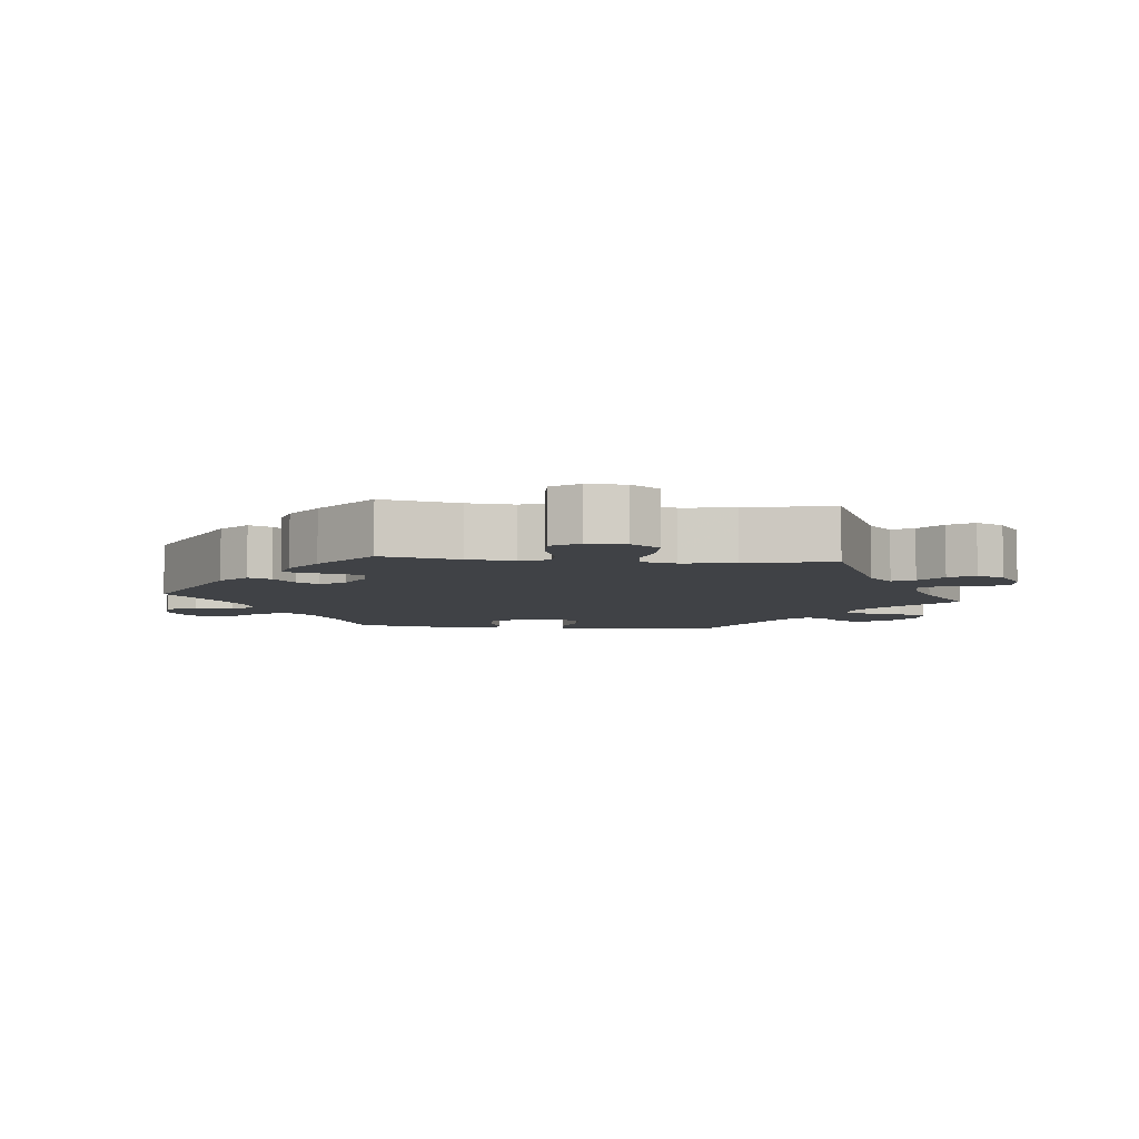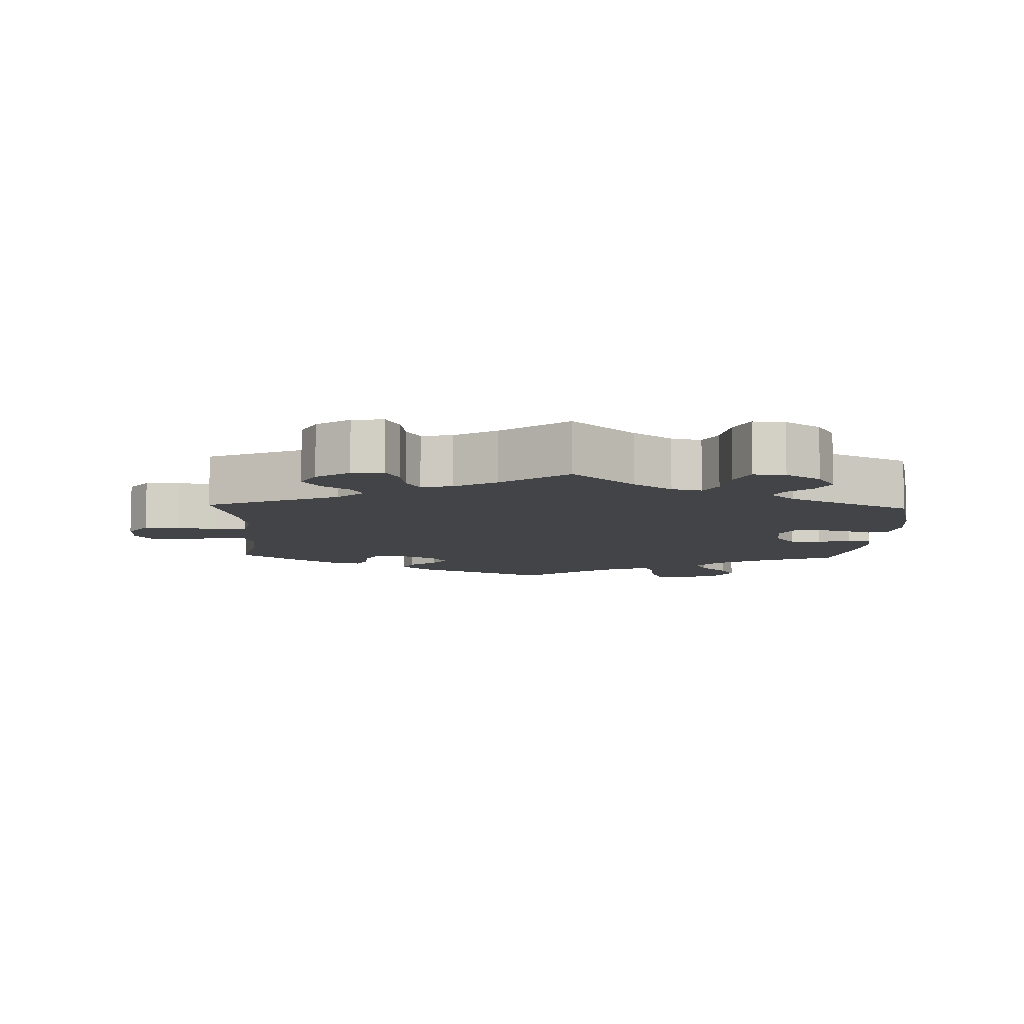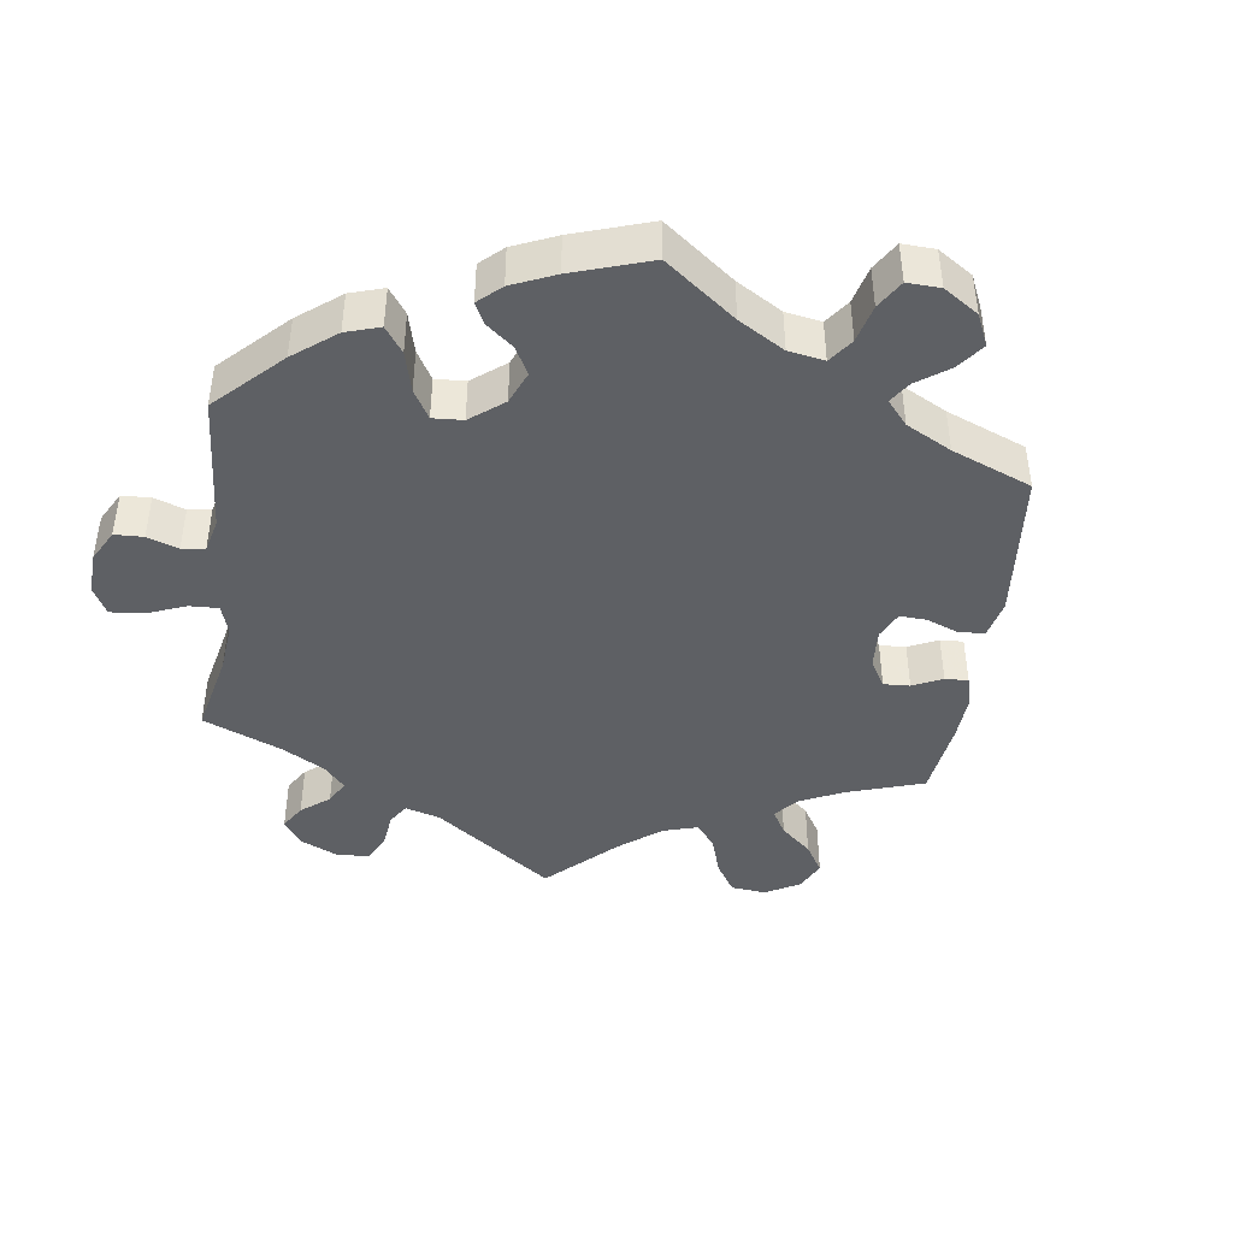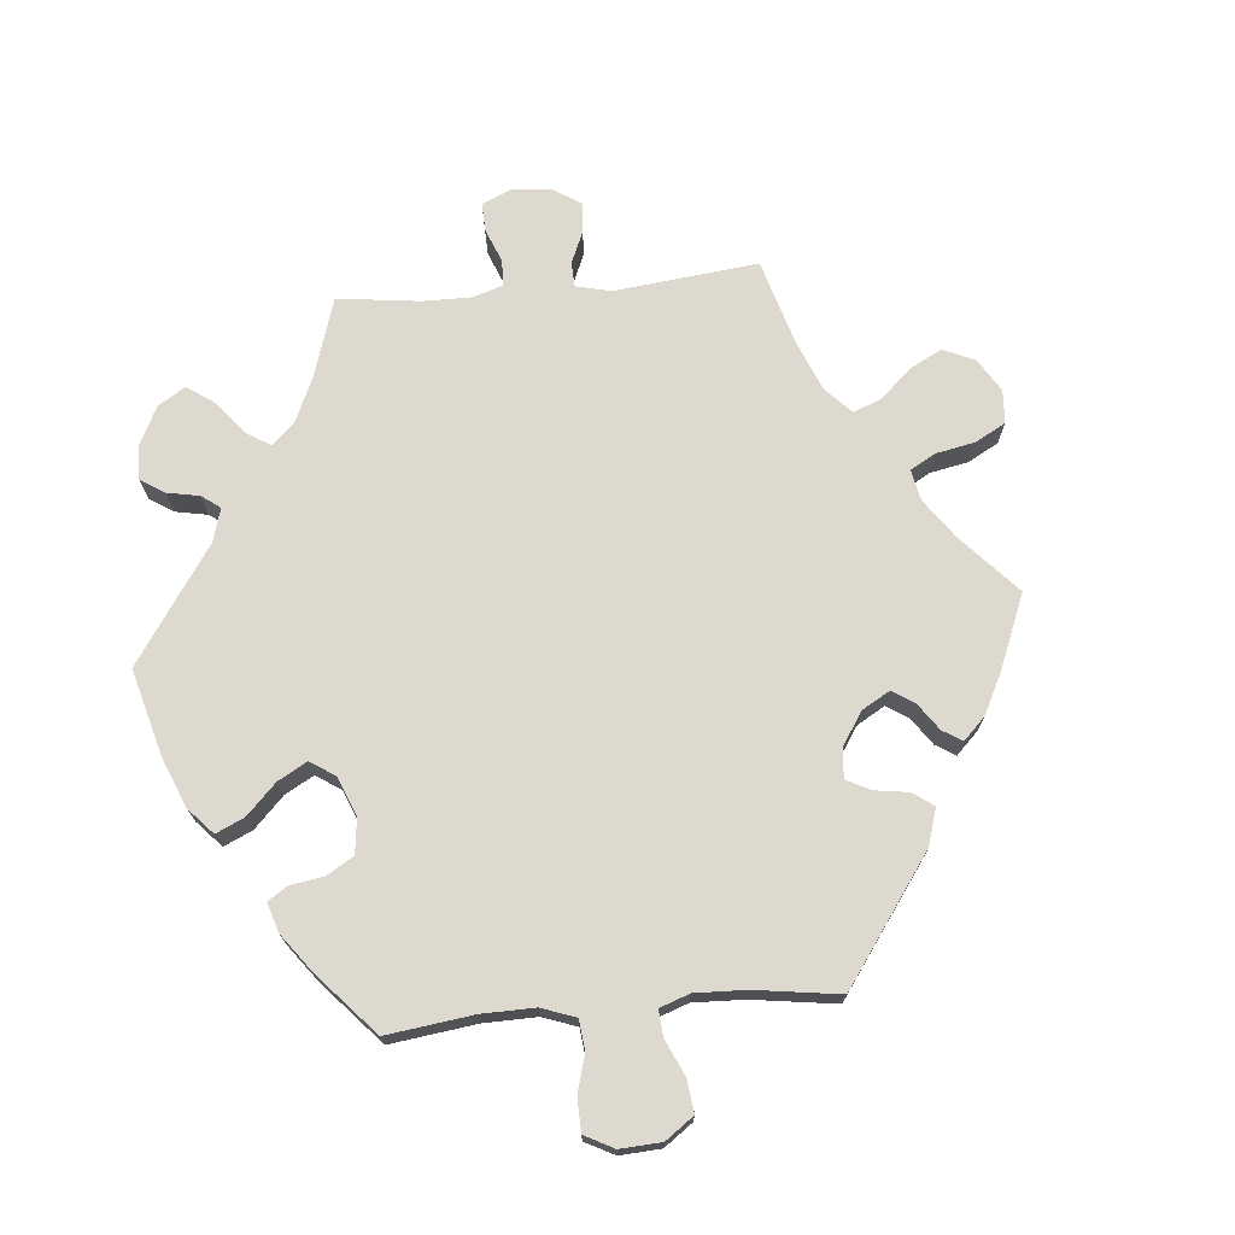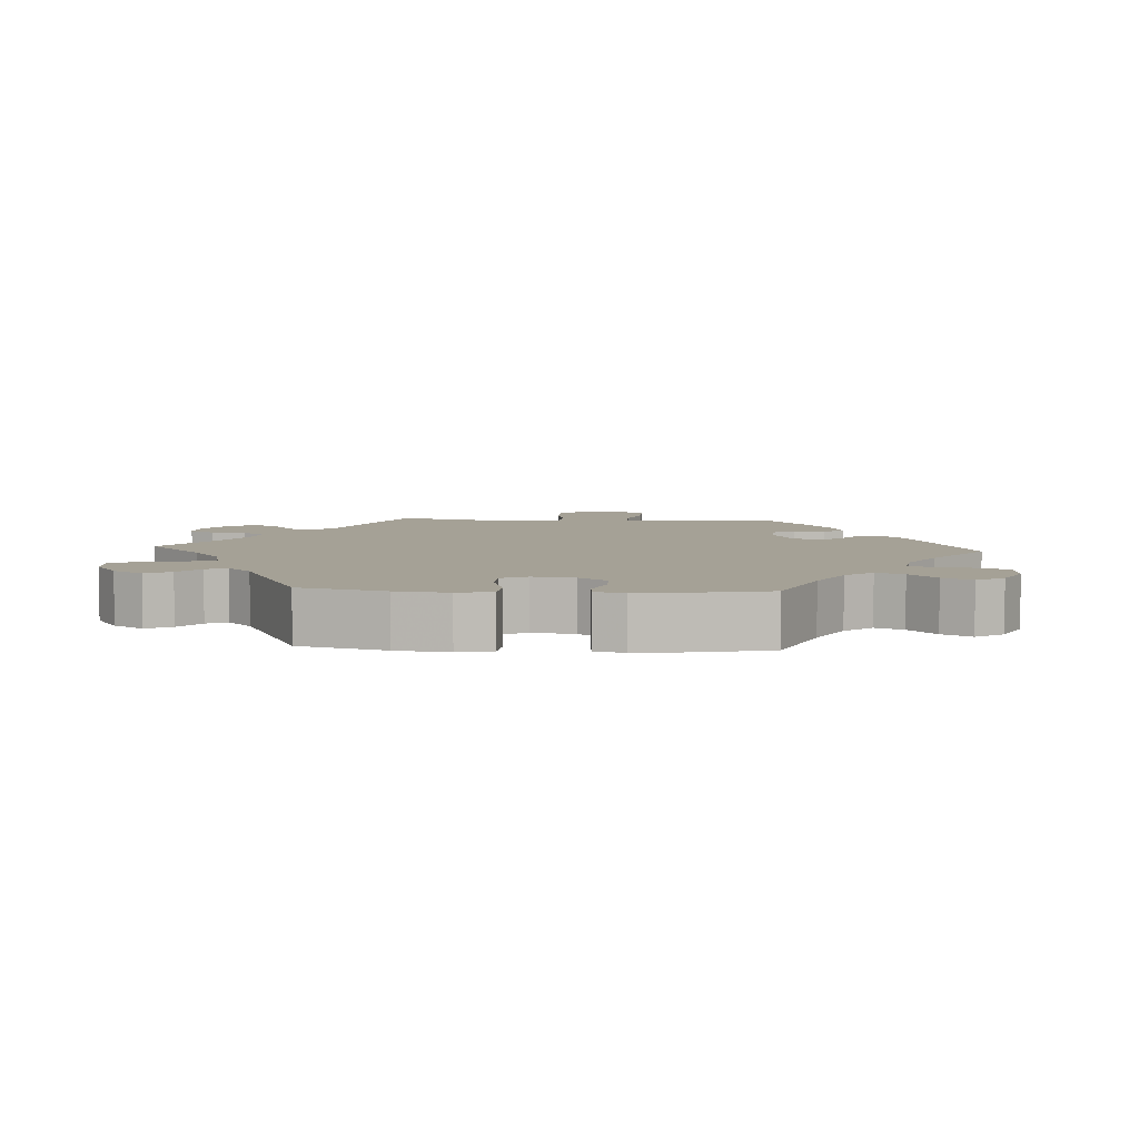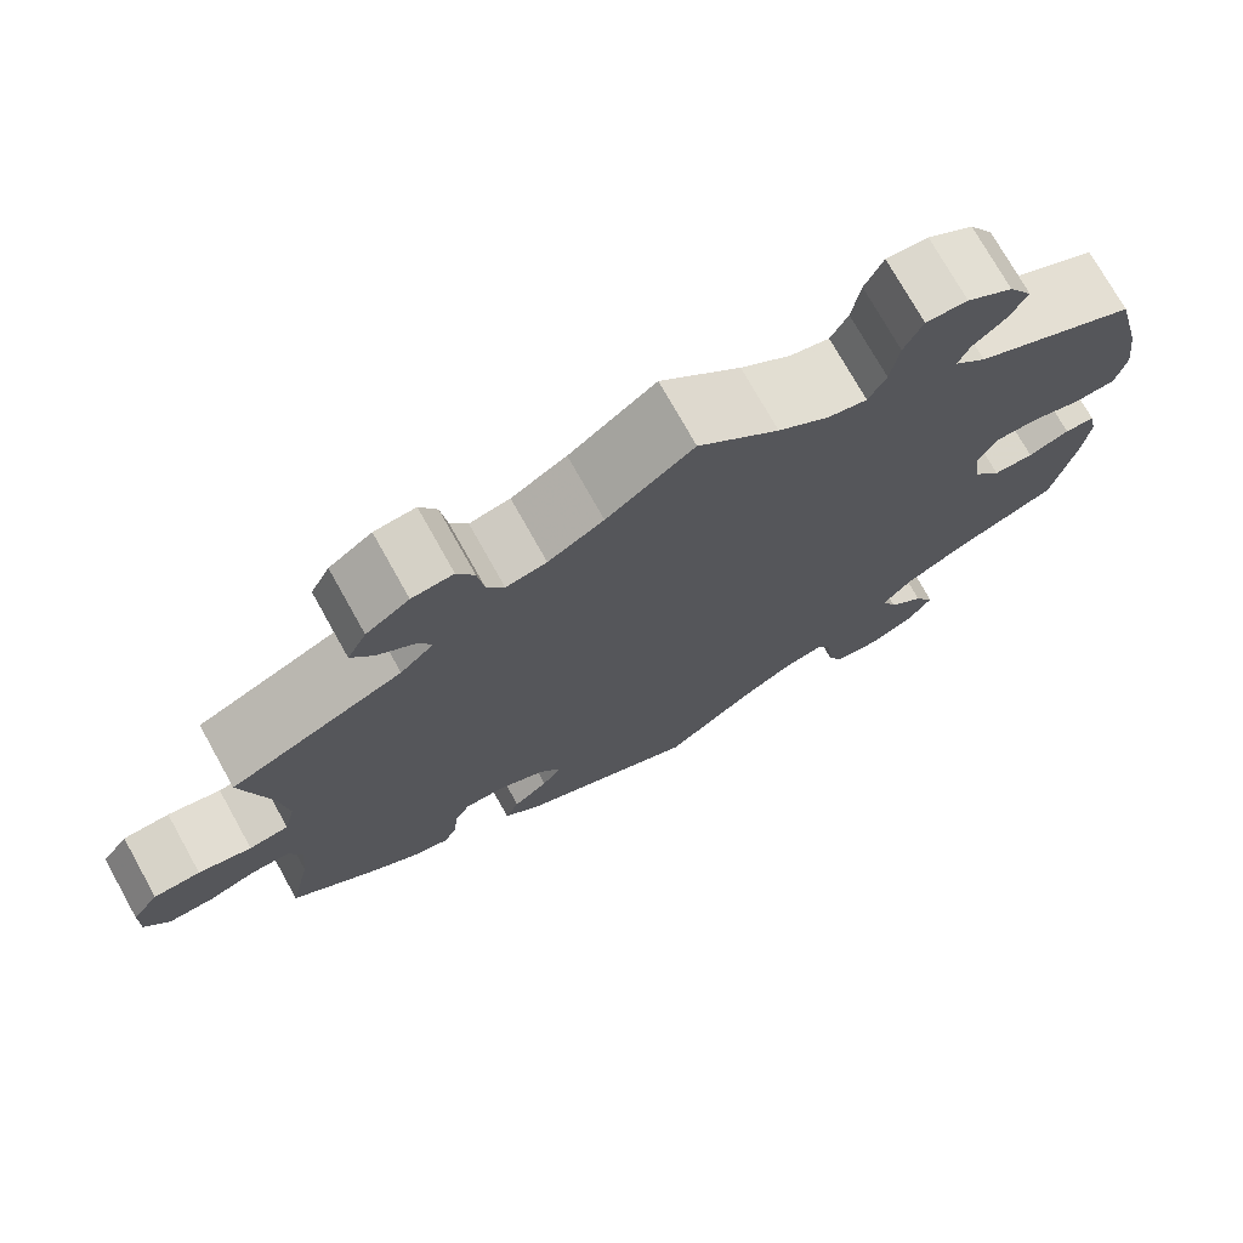
<metadata>
{"format":"obj","ext":"obj","renderer":"f3d","projection":"perspective","resolution":1024,"background":"white","views":[{"elev":-6.2,"azim":-95.8,"up":"+Y"},{"elev":-8.3,"azim":-2.1,"up":"+Y"},{"elev":-43.0,"azim":112.3,"up":"+Y"},{"elev":71.5,"azim":144.8,"up":"+Y"},{"elev":6.0,"azim":93.7,"up":"+Y"},{"elev":74.3,"azim":-29.2,"up":"+Z"}]}
</metadata>
<code>
v 0.088 0.07 0.497
v 0.143 0.07 0.457
v 0.186 0.07 0.447
v 0.205 0.07 0.483
v 0.214 0.07 0.541
v 0.234 0.07 0.584
v 0.279 0.07 0.582
v 0.329 0.07 0.549
v 0.355 0.07 0.506
v 0.336 0.07 0.47
v 0.301 0.07 0.44
v 0.288 0.07 0.41
v 0.323 0.07 0.376
v 0.5 0.07 0.289
v 0.531 0.07 0.167
v 0.541 0.07 0.092
v 0.53 0.07 0.043
v 0.486 0.07 0.039
v 0.429 0.07 0.055
v 0.382 0.07 0.055
v 0.363 0.07 0.017
v 0.371 0.07 -0.042
v 0.401 0.07 -0.082
v 0.445 0.07 -0.083
v 0.49 0.07 -0.066
v 0.523 0.07 -0.068
v 0.532 0.07 -0.11
v 0.524 0.07 -0.176
v 0.5 0.07 -0.289
v 0.386 0.07 -0.336
v 0.321 0.07 -0.372
v 0.288 0.07 -0.411
v 0.305 0.07 -0.45
v 0.344 0.07 -0.488
v 0.366 0.07 -0.529
v 0.341 0.07 -0.568
v 0.289 0.07 -0.594
v 0.24 0.07 -0.589
v 0.222 0.07 -0.546
v 0.217 0.07 -0.491
v 0.201 0.07 -0.458
v 0.157 0.07 -0.466
v 0.096 0.07 -0.504
v 0.001 0.07 -0.578
v -0.194 0.07 -0.489
v -0.234 0.07 -0.452
v -0.219 0.07 -0.419
v -0.181 0.07 -0.389
v -0.16 0.07 -0.357
v -0.184 0.07 -0.322
v -0.234 0.07 -0.297
v -0.279 0.07 -0.297
v -0.296 0.07 -0.33
v -0.3 0.07 -0.376
v -0.315 0.07 -0.405
v -0.357 0.07 -0.394
v -0.412 0.07 -0.358
v -0.501 0.07 -0.289
v -0.477 0.07 -0.178
v -0.471 0.07 -0.112
v -0.485 0.07 -0.07
v -0.526 0.07 -0.07
v -0.58 0.07 -0.088
v -0.629 0.07 -0.089
v -0.655 0.07 -0.05
v -0.654 0.07 0.005
v -0.625 0.07 0.045
v -0.574 0.07 0.047
v -0.516 0.07 0.034
v -0.473 0.07 0.04
v -0.461 0.07 0.09
v -0.471 0.07 0.165
v -0.501 0.07 0.289
v -0.313 0.07 0.371
v -0.276 0.07 0.406
v -0.292 0.07 0.437
v -0.332 0.07 0.467
v -0.356 0.07 0.503
v -0.335 0.07 0.544
v -0.288 0.07 0.577
v -0.243 0.07 0.581
v -0.224 0.07 0.545
v -0.217 0.07 0.495
v -0.198 0.07 0.463
v -0.154 0.07 0.472
v -0.094 0.07 0.507
v 0 0.07 0.578
v 0.088 0 0.497
v 0.143 0 0.457
v 0.186 0 0.447
v 0.205 0 0.483
v 0.214 0 0.541
v 0.234 0 0.584
v 0.279 0 0.582
v 0.329 0 0.549
v 0.355 0 0.506
v 0.336 0 0.47
v 0.301 0 0.44
v 0.288 0 0.41
v 0.323 0 0.376
v 0.5 0 0.289
v 0.531 0 0.167
v 0.541 0 0.092
v 0.53 0 0.043
v 0.486 0 0.039
v 0.429 0 0.055
v 0.382 0 0.055
v 0.363 0 0.017
v 0.371 0 -0.042
v 0.401 0 -0.082
v 0.445 0 -0.083
v 0.49 0 -0.066
v 0.523 0 -0.068
v 0.532 0 -0.11
v 0.524 0 -0.176
v 0.5 0 -0.289
v 0.386 0 -0.336
v 0.321 0 -0.372
v 0.288 0 -0.411
v 0.305 0 -0.45
v 0.344 0 -0.488
v 0.366 0 -0.529
v 0.341 0 -0.568
v 0.289 0 -0.594
v 0.24 0 -0.589
v 0.222 0 -0.546
v 0.217 0 -0.491
v 0.201 0 -0.458
v 0.157 0 -0.466
v 0.096 0 -0.504
v 0.001 0 -0.578
v -0.194 0 -0.489
v -0.234 0 -0.452
v -0.219 0 -0.419
v -0.181 0 -0.389
v -0.16 0 -0.357
v -0.184 0 -0.322
v -0.234 0 -0.297
v -0.279 0 -0.297
v -0.296 0 -0.33
v -0.3 0 -0.376
v -0.315 0 -0.405
v -0.357 0 -0.394
v -0.412 0 -0.358
v -0.501 0 -0.289
v -0.477 0 -0.178
v -0.471 0 -0.112
v -0.485 0 -0.07
v -0.526 0 -0.07
v -0.58 0 -0.088
v -0.629 0 -0.089
v -0.655 0 -0.05
v -0.654 0 0.005
v -0.625 0 0.045
v -0.574 0 0.047
v -0.516 0 0.034
v -0.473 0 0.04
v -0.461 0 0.09
v -0.471 0 0.165
v -0.501 0 0.289
v -0.313 0 0.371
v -0.276 0 0.406
v -0.292 0 0.437
v -0.332 0 0.467
v -0.356 0 0.503
v -0.335 0 0.544
v -0.288 0 0.577
v -0.243 0 0.581
v -0.224 0 0.545
v -0.217 0 0.495
v -0.198 0 0.463
v -0.154 0 0.472
v -0.094 0 0.507
v 0 0 0.578
f 86 87 1
f 85 86 1 2
f 84 85 2 3
f 80 81 82 83
f 80 83 84
f 79 80 84
f 76 77 78 79
f 75 76 79 84
f 74 75 84 3
f 72 73 74 3
f 66 67 68 69
f 66 69 70
f 65 66 70
f 62 63 64 65
f 61 62 65 70
f 60 61 70 71
f 56 57 58 59
f 56 59 60
f 53 54 55 56
f 52 53 56 60
f 51 52 60 71
f 45 46 47 48
f 43 44 45 48
f 42 43 48 49
f 41 42 49 50
f 37 38 39 40
f 37 40 41
f 36 37 41
f 33 34 35 36
f 32 33 36 41
f 31 32 41 50
f 27 28 29 30
f 24 25 26 27
f 23 24 27 30
f 22 23 30 31
f 16 17 18 19
f 16 19 20
f 13 14 15 16
f 12 13 16 20
f 8 9 10 11
f 8 11 12
f 7 8 12
f 4 5 6 7
f 3 4 7 12
f 21 22 31 50
f 50 51 71 72
f 20 21 50 72
f 3 12 20 72
f 88 174 173
f 89 88 173 172
f 90 89 172 171
f 170 169 168 167
f 171 170 167
f 171 167 166
f 166 165 164 163
f 171 166 163 162
f 90 171 162 161
f 90 161 160 159
f 156 155 154 153
f 157 156 153
f 157 153 152
f 152 151 150 149
f 157 152 149 148
f 158 157 148 147
f 146 145 144 143
f 147 146 143
f 143 142 141 140
f 147 143 140 139
f 158 147 139 138
f 135 134 133 132
f 135 132 131 130
f 136 135 130 129
f 137 136 129 128
f 127 126 125 124
f 128 127 124
f 128 124 123
f 123 122 121 120
f 128 123 120 119
f 137 128 119 118
f 117 116 115 114
f 114 113 112 111
f 117 114 111 110
f 118 117 110 109
f 106 105 104 103
f 107 106 103
f 103 102 101 100
f 107 103 100 99
f 98 97 96 95
f 99 98 95
f 99 95 94
f 94 93 92 91
f 99 94 91 90
f 137 118 109 108
f 159 158 138 137
f 159 137 108 107
f 159 107 99 90
f 1 88 89 2
f 2 89 90 3
f 3 90 91 4
f 4 91 92 5
f 5 92 93 6
f 6 93 94 7
f 7 94 95 8
f 8 95 96 9
f 9 96 97 10
f 10 97 98 11
f 11 98 99 12
f 12 99 100 13
f 13 100 101 14
f 14 101 102 15
f 15 102 103 16
f 16 103 104 17
f 17 104 105 18
f 18 105 106 19
f 19 106 107 20
f 20 107 108 21
f 21 108 109 22
f 22 109 110 23
f 23 110 111 24
f 24 111 112 25
f 25 112 113 26
f 26 113 114 27
f 27 114 115 28
f 28 115 116 29
f 29 116 117 30
f 30 117 118 31
f 31 118 119 32
f 32 119 120 33
f 33 120 121 34
f 34 121 122 35
f 35 122 123 36
f 36 123 124 37
f 37 124 125 38
f 38 125 126 39
f 39 126 127 40
f 40 127 128 41
f 41 128 129 42
f 42 129 130 43
f 43 130 131 44
f 44 131 132 45
f 45 132 133 46
f 46 133 134 47
f 47 134 135 48
f 48 135 136 49
f 49 136 137 50
f 50 137 138 51
f 51 138 139 52
f 52 139 140 53
f 53 140 141 54
f 54 141 142 55
f 55 142 143 56
f 56 143 144 57
f 57 144 145 58
f 58 145 146 59
f 59 146 147 60
f 60 147 148 61
f 61 148 149 62
f 62 149 150 63
f 63 150 151 64
f 64 151 152 65
f 65 152 153 66
f 66 153 154 67
f 67 154 155 68
f 68 155 156 69
f 69 156 157 70
f 70 157 158 71
f 71 158 159 72
f 72 159 160 73
f 73 160 161 74
f 74 161 162 75
f 75 162 163 76
f 76 163 164 77
f 77 164 165 78
f 78 165 166 79
f 79 166 167 80
f 80 167 168 81
f 81 168 169 82
f 82 169 170 83
f 83 170 171 84
f 84 171 172 85
f 85 172 173 86
f 86 173 174 87
f 87 174 88 1

</code>
